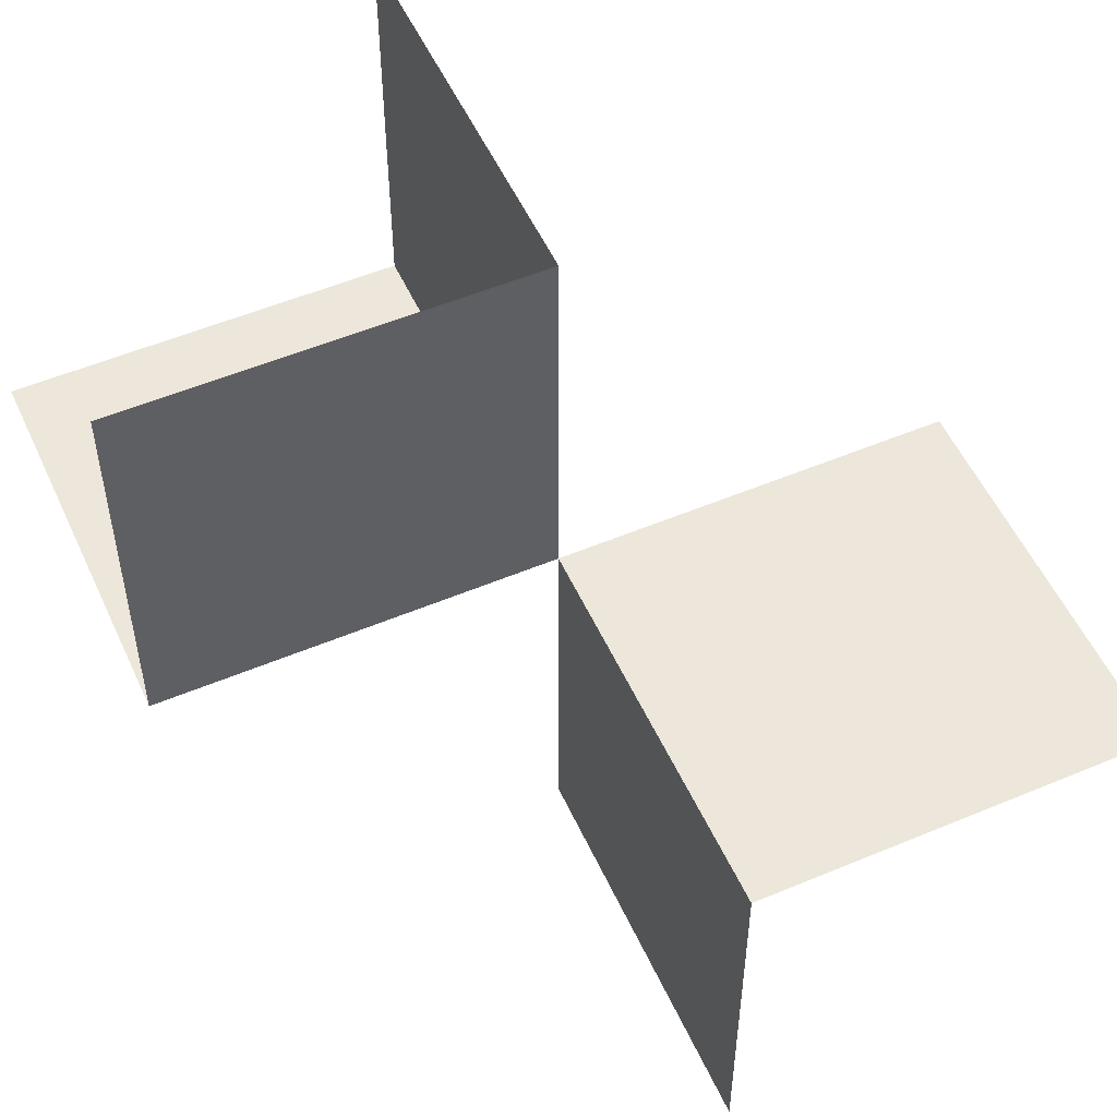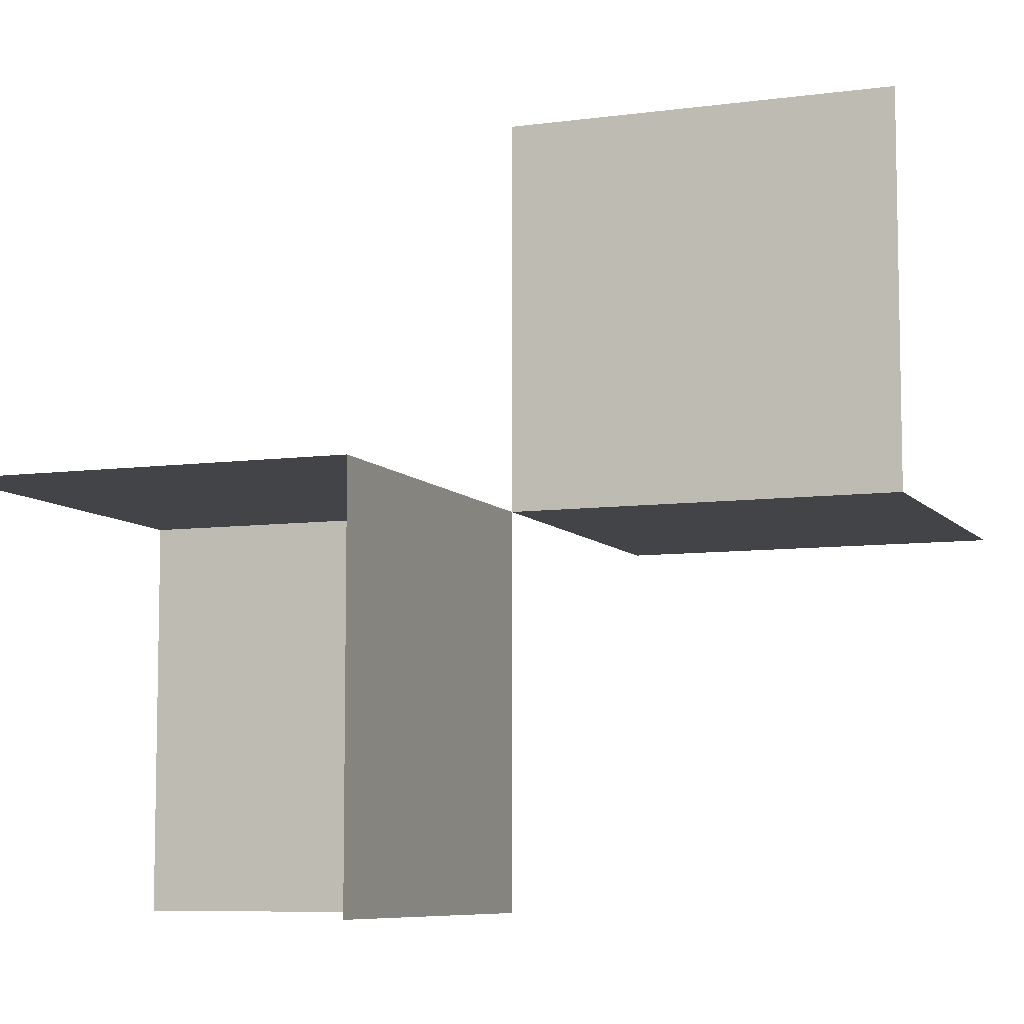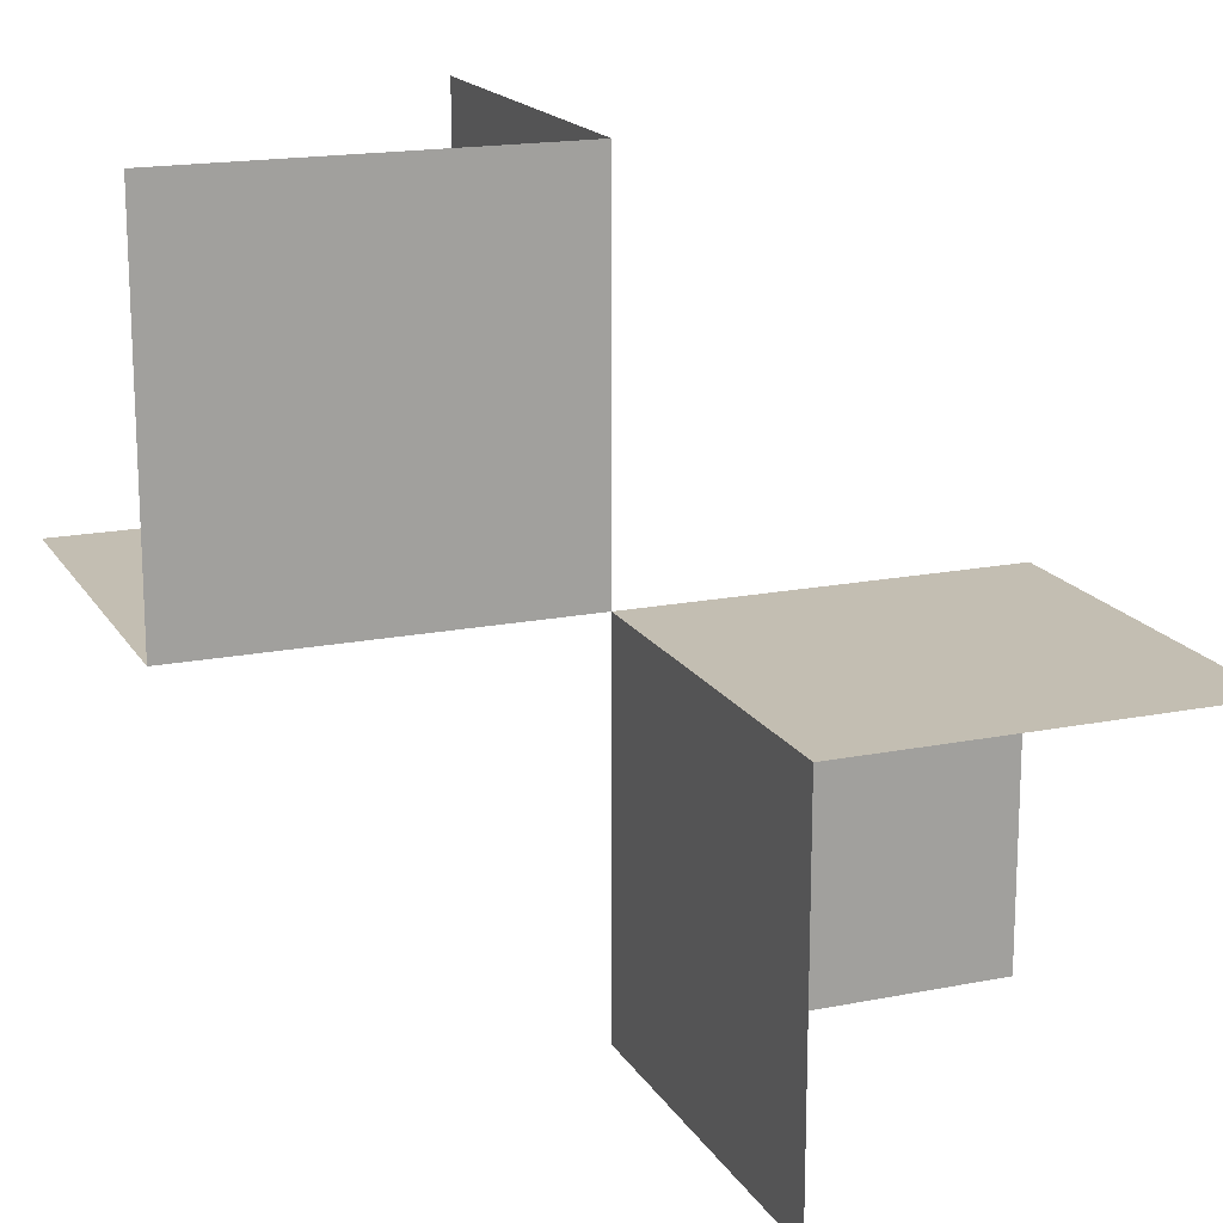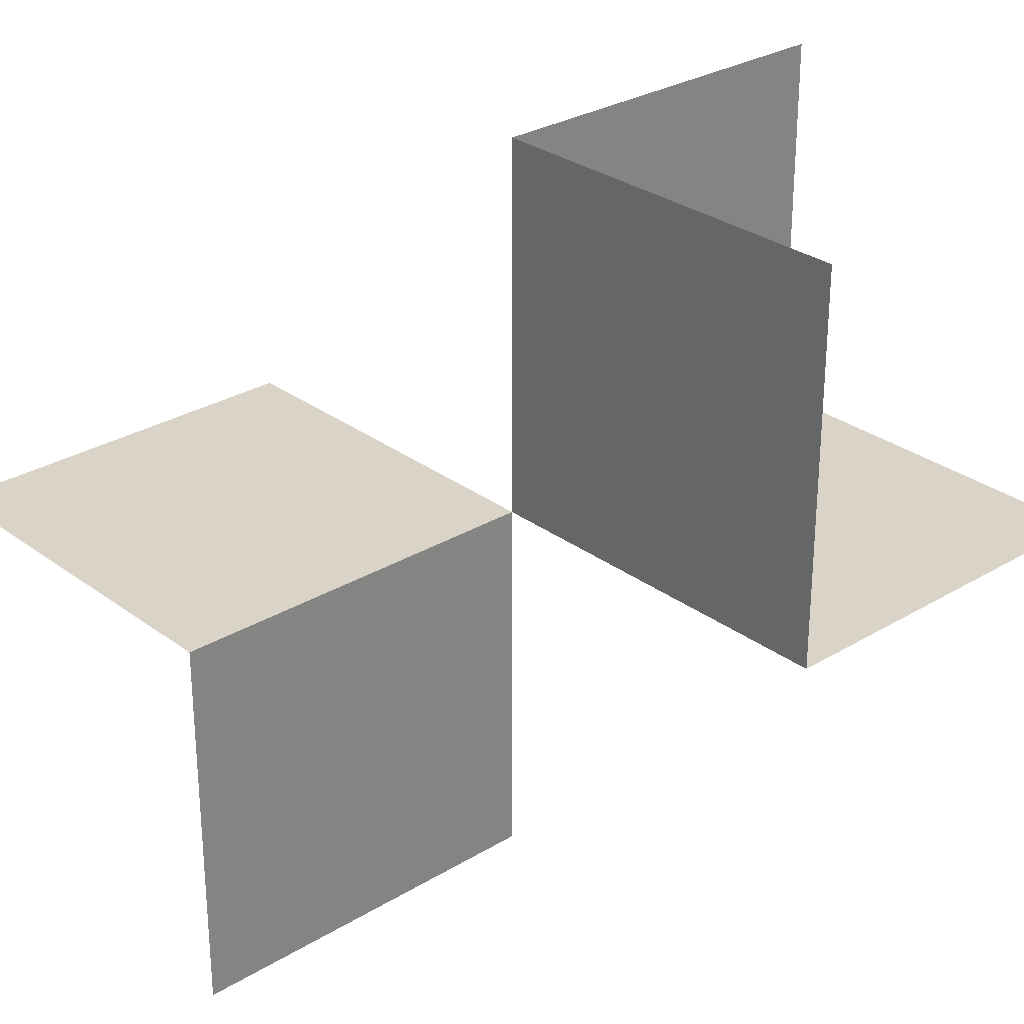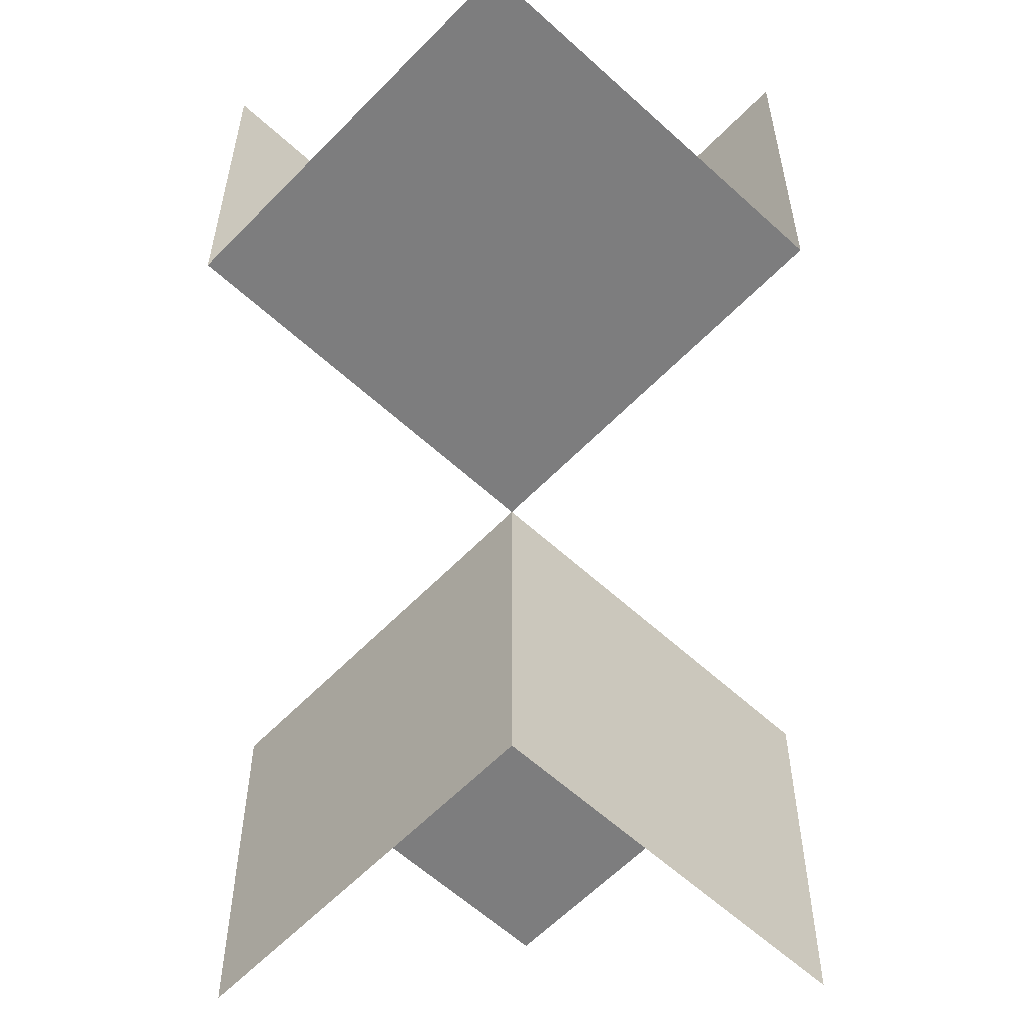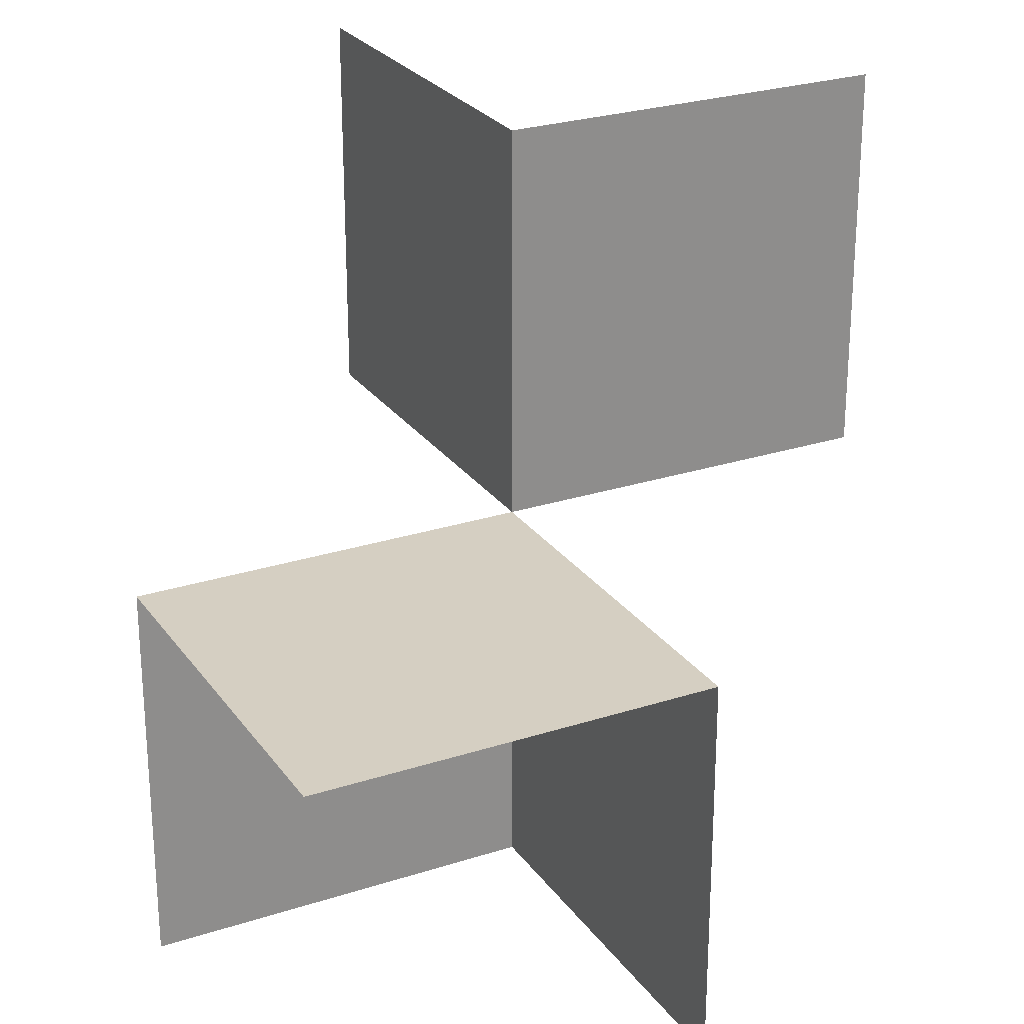
<metadata>
{"format":"obj","ext":"obj","renderer":"f3d","projection":"perspective","resolution":1024,"background":"white","views":[{"elev":53.4,"azim":65.8,"up":"+Z"},{"elev":-7.7,"azim":21.0,"up":"+Y"},{"elev":17.3,"azim":-111.7,"up":"+Y"},{"elev":28.8,"azim":-132.1,"up":"+Z"},{"elev":-59.1,"azim":-43.4,"up":"+Z"},{"elev":25.9,"azim":152.7,"up":"+Z"}]}
</metadata>
<code>
o 1110_1011_立方体.206
v -15 -0.5 1.5
v -15 0 1.5
v -15.5 0 1.5
v -15 -0.5 1
v -15 0 1
v -15.5 -0.5 1
v -15.5 0 1
v -14.5 -0 1
v -14.5 -0 0.5
v -14.5 0.5 1
v -15 -0 0.5
v -15 0.5 1
v -15 0.5 0.5
f 4 7 6
f 1 5 4
f 5 3 7
f 5 13 12
f 8 11 5
f 8 12 10
f 4 5 7
f 1 2 5
f 5 2 3
f 5 11 13
f 8 9 11
f 8 5 12

</code>
